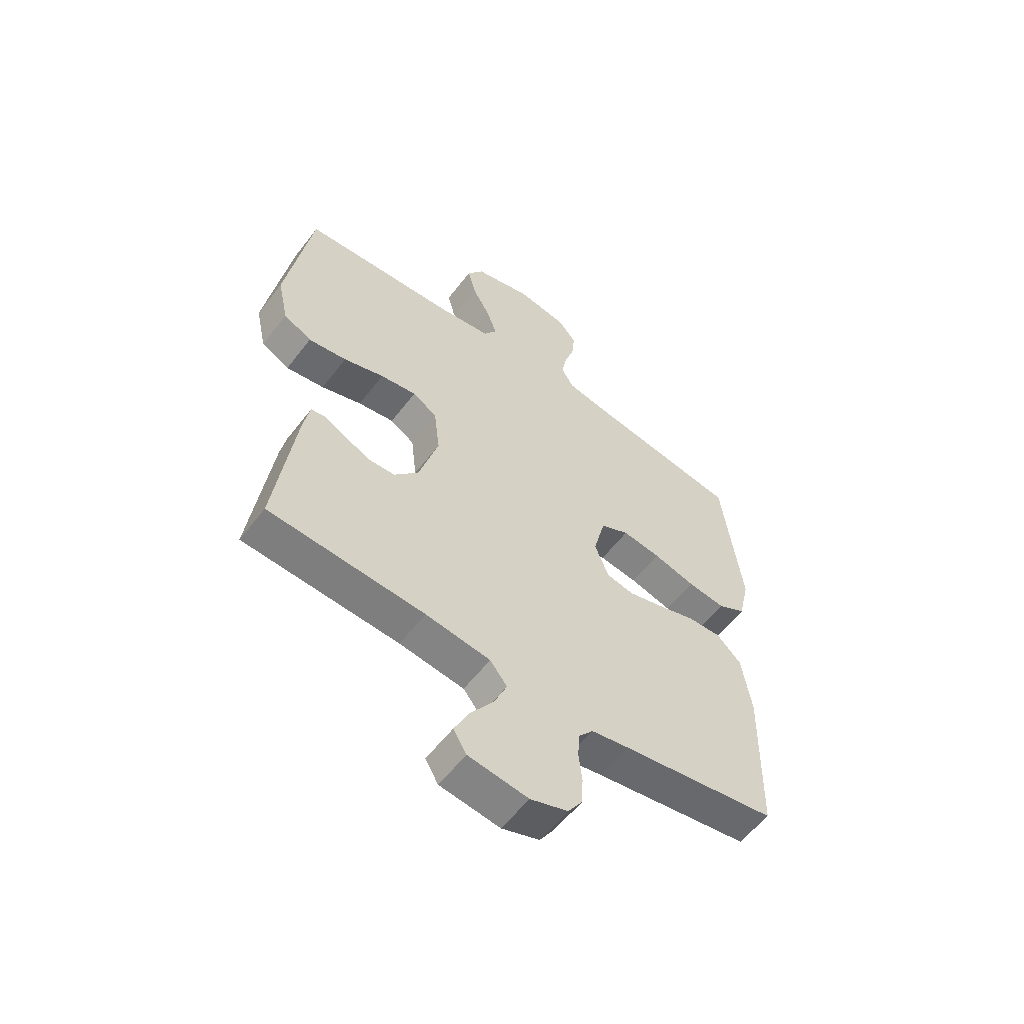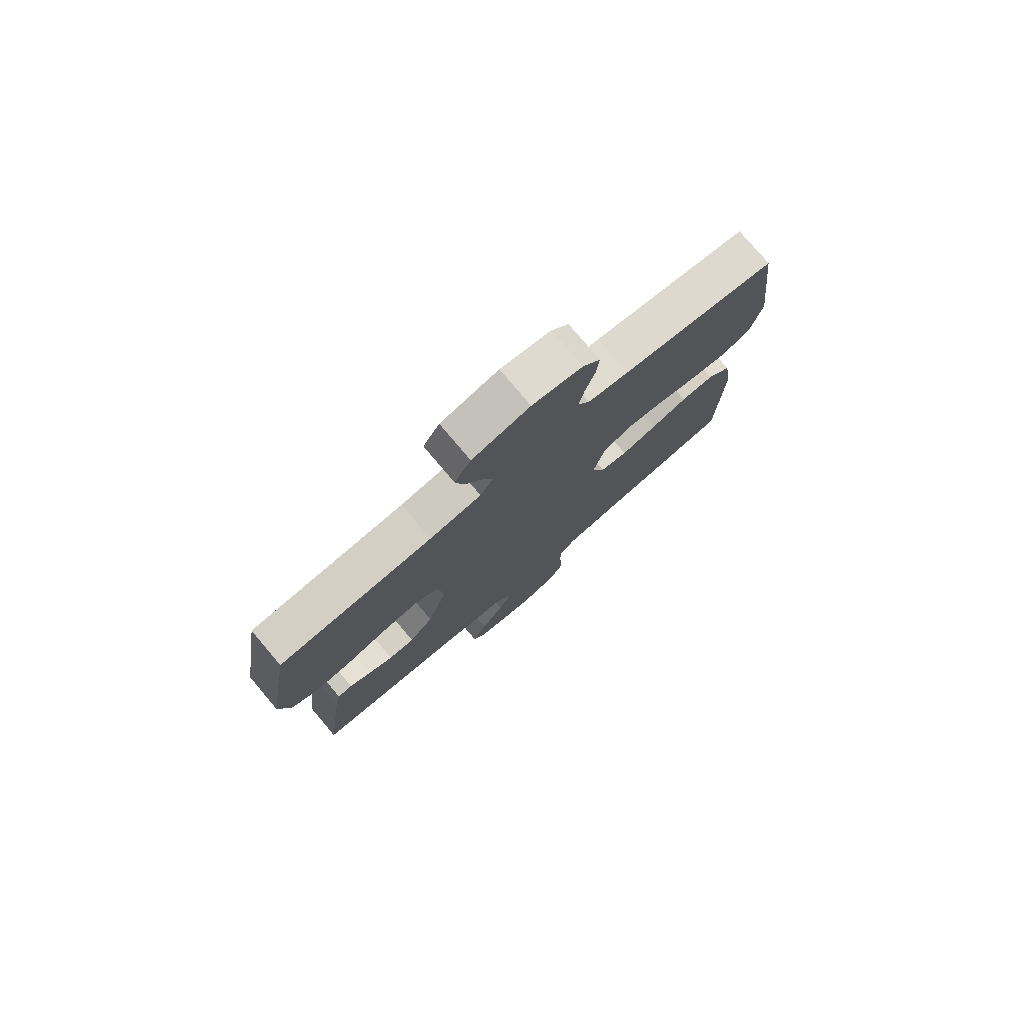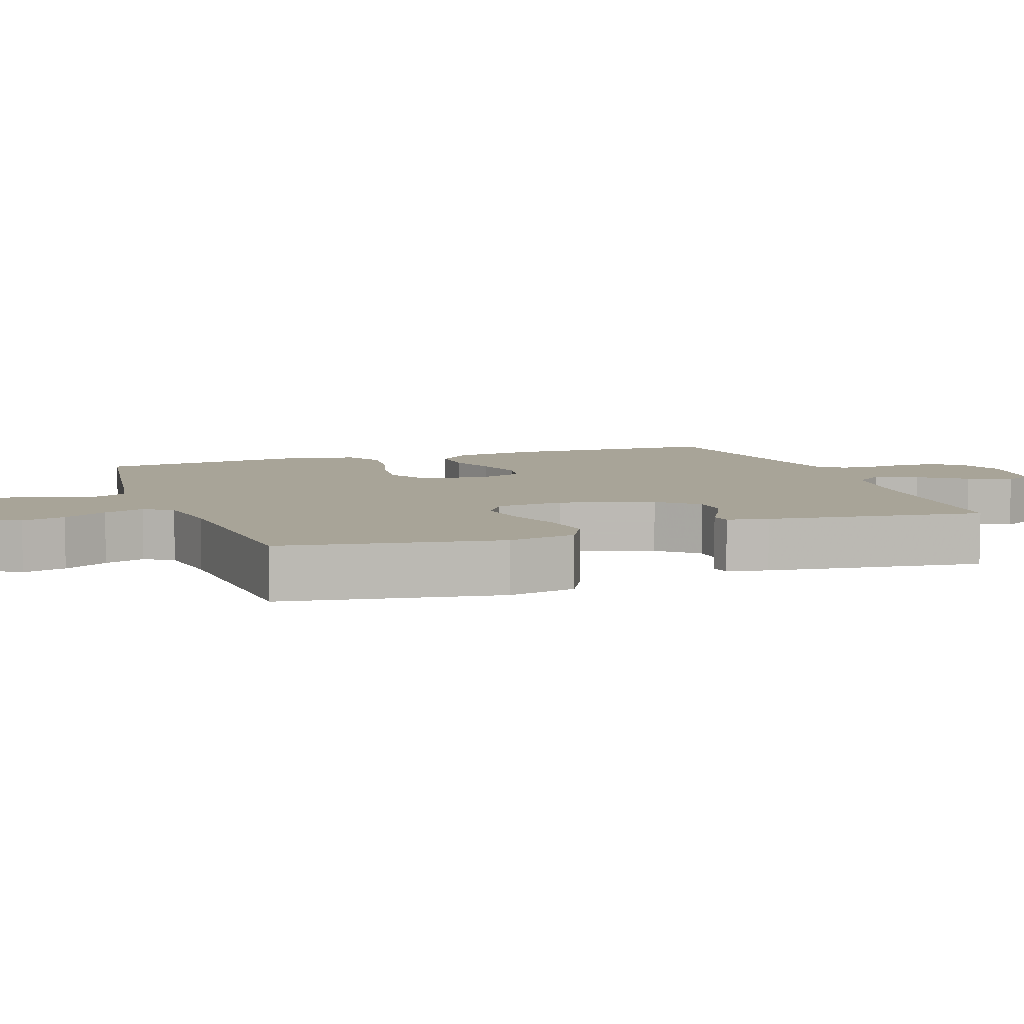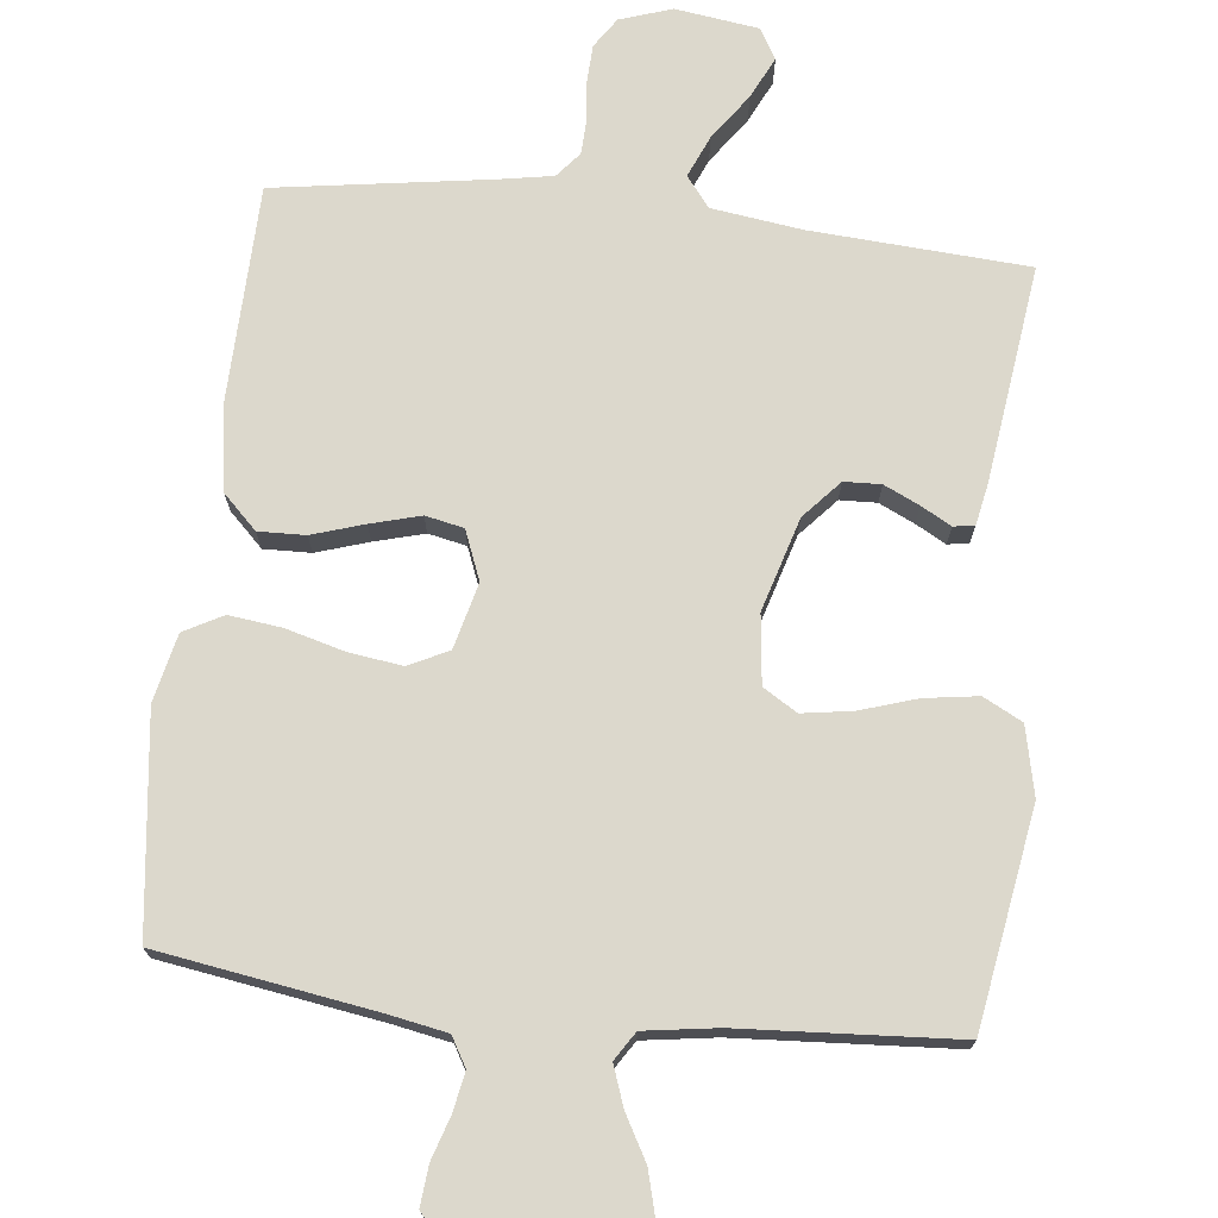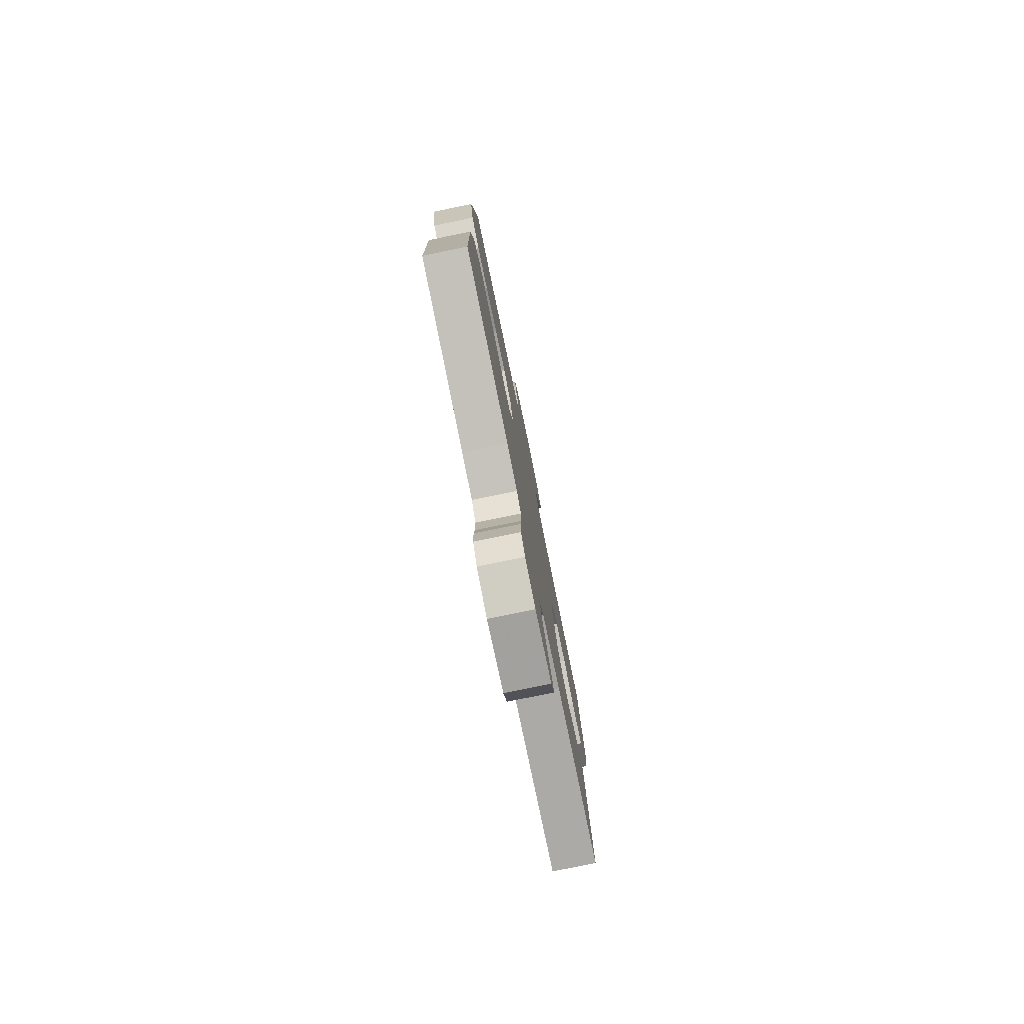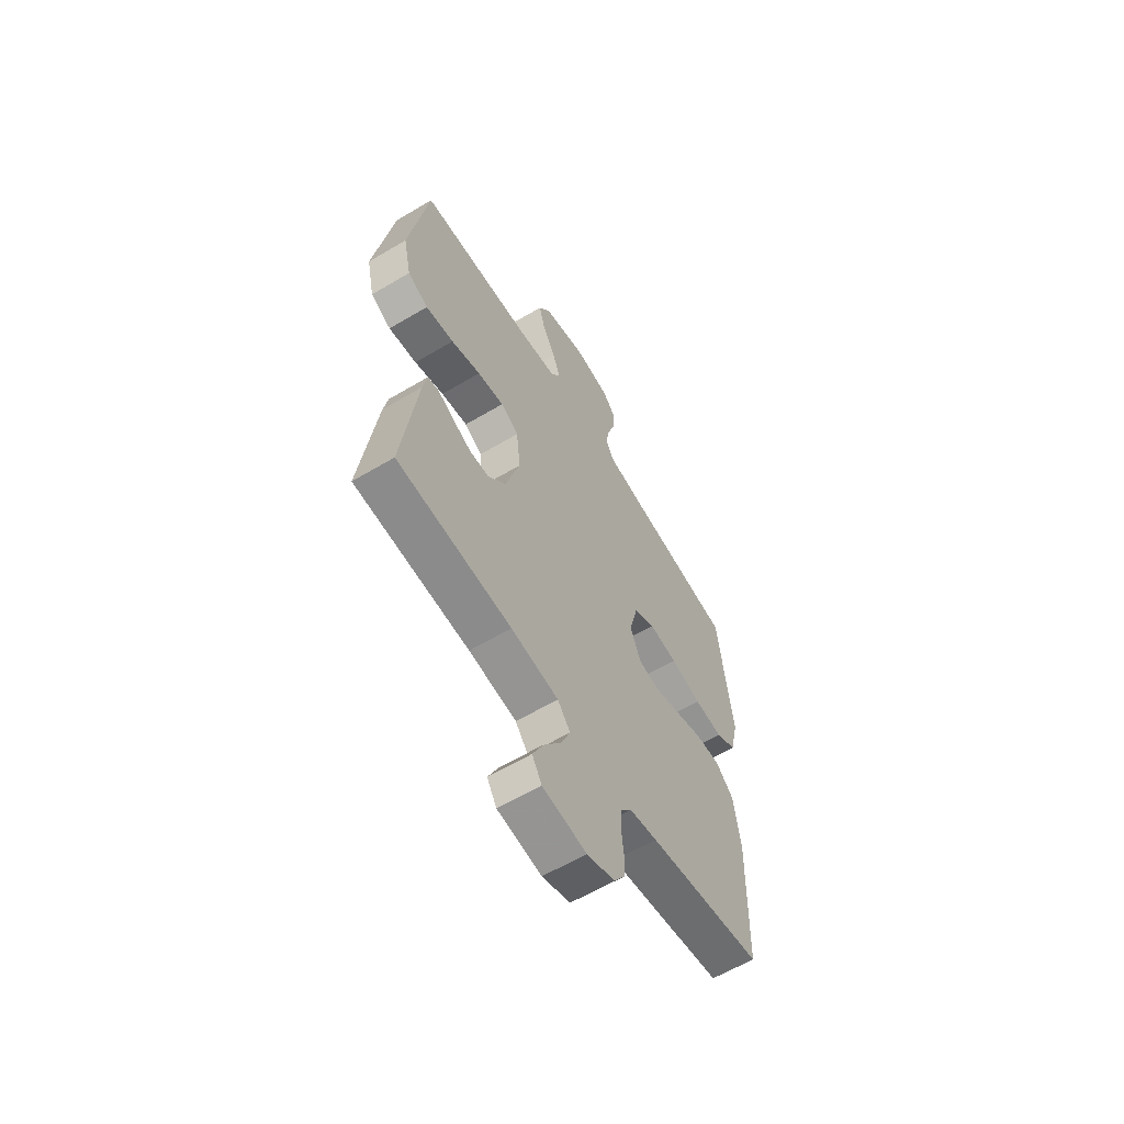
<metadata>
{"format":"obj","ext":"obj","renderer":"f3d","projection":"perspective","resolution":1024,"background":"white","views":[{"elev":-57.7,"azim":142.9,"up":"+Z"},{"elev":77.9,"azim":139.8,"up":"+Z"},{"elev":7.0,"azim":70.6,"up":"+Y"},{"elev":72.7,"azim":6.4,"up":"+Y"},{"elev":-79.5,"azim":-78.4,"up":"+Z"},{"elev":-61.1,"azim":121.2,"up":"+Z"}]}
</metadata>
<code>
v -0.5 0.07 0.5
v -0.2 0.07 0.547
v -0.12 0.07 0.562
v -0.097 0.07 0.602
v -0.107 0.07 0.656
v -0.126 0.07 0.715
v -0.131 0.07 0.77
v -0.097 0.07 0.811
v 0 0.07 0.828
v 0.112 0.07 0.799
v 0.144 0.07 0.75
v 0.128 0.07 0.69
v 0.094 0.07 0.629
v 0.074 0.07 0.573
v 0.099 0.07 0.534
v 0.2 0.07 0.519
v 0.5 0.07 0.5
v 0.549 0.07 0.2
v 0.528 0.07 0.105
v 0.474 0.07 0.077
v 0.4 0.07 0.088
v 0.322 0.07 0.113
v 0.252 0.07 0.124
v 0.205 0.07 0.095
v 0.194 0.07 0
v 0.232 0.07 -0.129
v 0.279 0.07 -0.182
v 0.33 0.07 -0.184
v 0.379 0.07 -0.161
v 0.421 0.07 -0.138
v 0.45 0.07 -0.143
v 0.461 0.07 -0.2
v 0.5 0.07 -0.5
v 0.2 0.07 -0.519
v 0.075 0.07 -0.536
v 0.042 0.07 -0.578
v 0.067 0.07 -0.636
v 0.112 0.07 -0.7
v 0.14 0.07 -0.758
v 0.115 0.07 -0.8
v 0 0.07 -0.816
v -0.072 0.07 -0.792
v -0.1 0.07 -0.75
v -0.102 0.07 -0.698
v -0.096 0.07 -0.643
v -0.098 0.07 -0.594
v -0.127 0.07 -0.559
v -0.2 0.07 -0.546
v -0.5 0.07 -0.5
v -0.507 0.07 -0.2
v -0.489 0.07 -0.081
v -0.442 0.07 -0.035
v -0.377 0.07 -0.037
v -0.305 0.07 -0.06
v -0.236 0.07 -0.079
v -0.183 0.07 -0.068
v -0.156 0.07 0
v -0.179 0.07 0.091
v -0.234 0.07 0.118
v -0.308 0.07 0.108
v -0.389 0.07 0.086
v -0.462 0.07 0.077
v -0.516 0.07 0.106
v -0.537 0.07 0.2
v -0.5 0 0.5
v -0.2 0 0.547
v -0.12 0 0.562
v -0.097 0 0.602
v -0.107 0 0.656
v -0.126 0 0.715
v -0.131 0 0.77
v -0.097 0 0.811
v 0 0 0.828
v 0.112 0 0.799
v 0.144 0 0.75
v 0.128 0 0.69
v 0.094 0 0.629
v 0.074 0 0.573
v 0.099 0 0.534
v 0.2 0 0.519
v 0.5 0 0.5
v 0.549 0 0.2
v 0.528 0 0.105
v 0.474 0 0.077
v 0.4 0 0.088
v 0.322 0 0.113
v 0.252 0 0.124
v 0.205 0 0.095
v 0.194 0 0
v 0.232 0 -0.129
v 0.279 0 -0.182
v 0.33 0 -0.184
v 0.379 0 -0.161
v 0.421 0 -0.138
v 0.45 0 -0.143
v 0.461 0 -0.2
v 0.5 0 -0.5
v 0.2 0 -0.519
v 0.075 0 -0.536
v 0.042 0 -0.578
v 0.067 0 -0.636
v 0.112 0 -0.7
v 0.14 0 -0.758
v 0.115 0 -0.8
v 0 0 -0.816
v -0.072 0 -0.792
v -0.1 0 -0.75
v -0.102 0 -0.698
v -0.096 0 -0.643
v -0.098 0 -0.594
v -0.127 0 -0.559
v -0.2 0 -0.546
v -0.5 0 -0.5
v -0.507 0 -0.2
v -0.489 0 -0.081
v -0.442 0 -0.035
v -0.377 0 -0.037
v -0.305 0 -0.06
v -0.236 0 -0.079
v -0.183 0 -0.068
v -0.156 0 0
v -0.179 0 0.091
v -0.234 0 0.118
v -0.308 0 0.108
v -0.389 0 0.086
v -0.462 0 0.077
v -0.516 0 0.106
v -0.537 0 0.2
f 63 64 1 2
f 60 61 62 63
f 59 60 63 2
f 58 59 2 3
f 57 58 3 4
f 51 52 53 54
f 51 54 55
f 48 49 50 51
f 47 48 51 55
f 46 47 55 56
f 42 43 44 45
f 42 45 46
f 41 42 46
f 37 38 39 40
f 36 37 40 41
f 31 32 33 34
f 29 30 31 34
f 28 29 34 35
f 27 28 35 36
f 19 20 21 22
f 19 22 23
f 16 17 18 19
f 15 16 19 23
f 14 15 23 24
f 10 11 12 13
f 10 13 14
f 9 10 14
f 5 6 7 8
f 4 5 8 9
f 57 4 9 14
f 36 41 46 56
f 26 27 36 56
f 25 26 56 57
f 14 24 25 57
f 66 65 128 127
f 127 126 125 124
f 66 127 124 123
f 67 66 123 122
f 68 67 122 121
f 118 117 116 115
f 119 118 115
f 115 114 113 112
f 119 115 112 111
f 120 119 111 110
f 109 108 107 106
f 110 109 106
f 110 106 105
f 104 103 102 101
f 105 104 101 100
f 98 97 96 95
f 98 95 94 93
f 99 98 93 92
f 100 99 92 91
f 86 85 84 83
f 87 86 83
f 83 82 81 80
f 87 83 80 79
f 88 87 79 78
f 77 76 75 74
f 78 77 74
f 78 74 73
f 72 71 70 69
f 73 72 69 68
f 78 73 68 121
f 120 110 105 100
f 120 100 91 90
f 121 120 90 89
f 121 89 88 78
f 1 65 66 2
f 2 66 67 3
f 3 67 68 4
f 4 68 69 5
f 5 69 70 6
f 6 70 71 7
f 7 71 72 8
f 8 72 73 9
f 9 73 74 10
f 10 74 75 11
f 11 75 76 12
f 12 76 77 13
f 13 77 78 14
f 14 78 79 15
f 15 79 80 16
f 16 80 81 17
f 17 81 82 18
f 18 82 83 19
f 19 83 84 20
f 20 84 85 21
f 21 85 86 22
f 22 86 87 23
f 23 87 88 24
f 24 88 89 25
f 25 89 90 26
f 26 90 91 27
f 27 91 92 28
f 28 92 93 29
f 29 93 94 30
f 30 94 95 31
f 31 95 96 32
f 32 96 97 33
f 33 97 98 34
f 34 98 99 35
f 35 99 100 36
f 36 100 101 37
f 37 101 102 38
f 38 102 103 39
f 39 103 104 40
f 40 104 105 41
f 41 105 106 42
f 42 106 107 43
f 43 107 108 44
f 44 108 109 45
f 45 109 110 46
f 46 110 111 47
f 47 111 112 48
f 48 112 113 49
f 49 113 114 50
f 50 114 115 51
f 51 115 116 52
f 52 116 117 53
f 53 117 118 54
f 54 118 119 55
f 55 119 120 56
f 56 120 121 57
f 57 121 122 58
f 58 122 123 59
f 59 123 124 60
f 60 124 125 61
f 61 125 126 62
f 62 126 127 63
f 63 127 128 64
f 64 128 65 1

</code>
